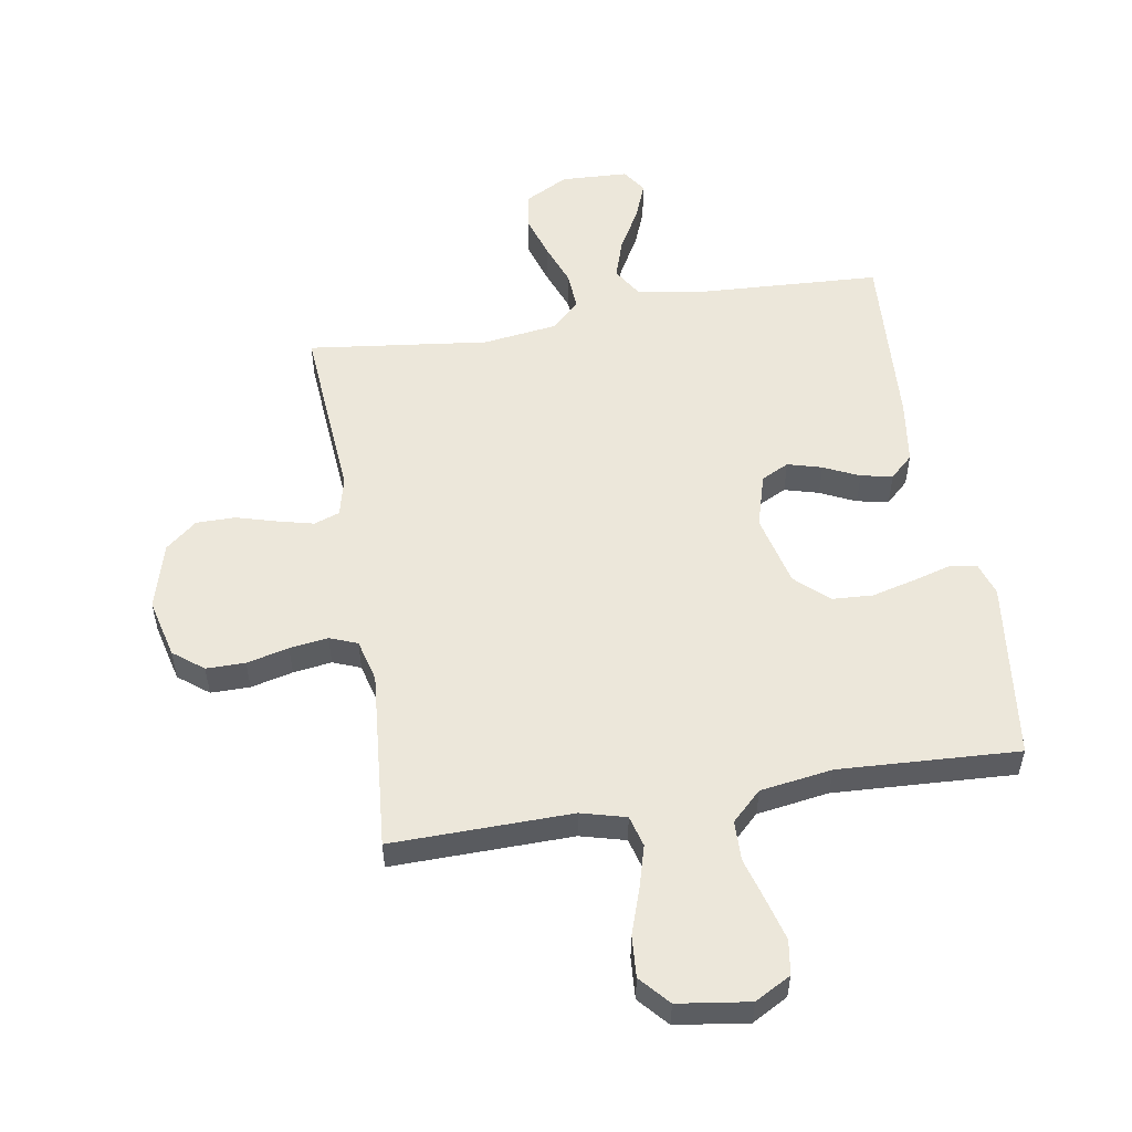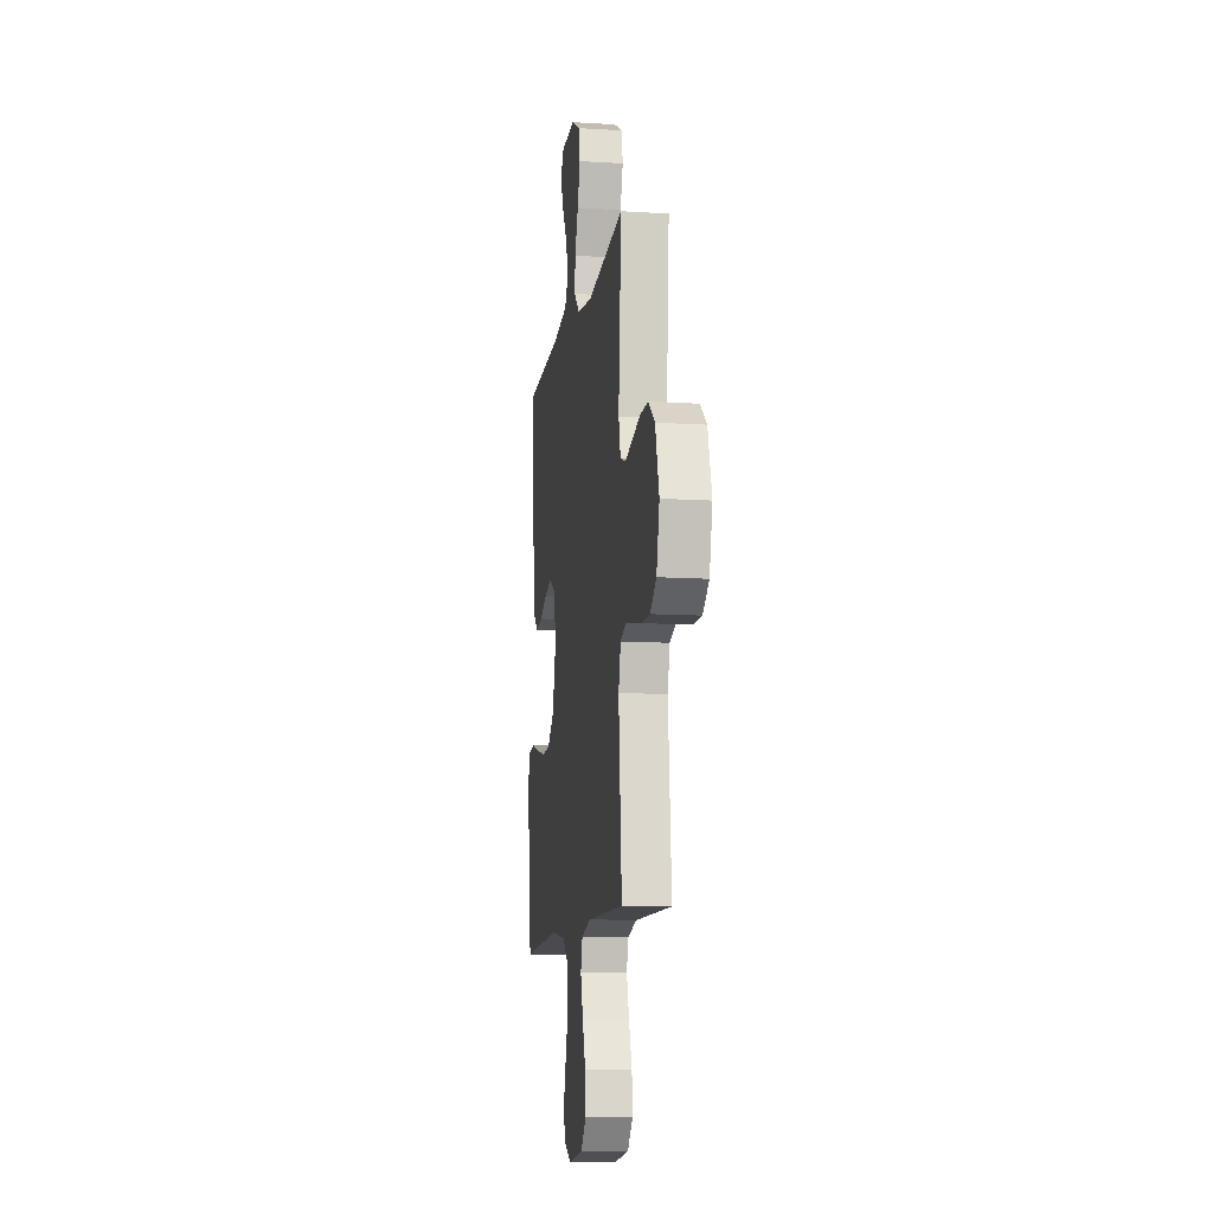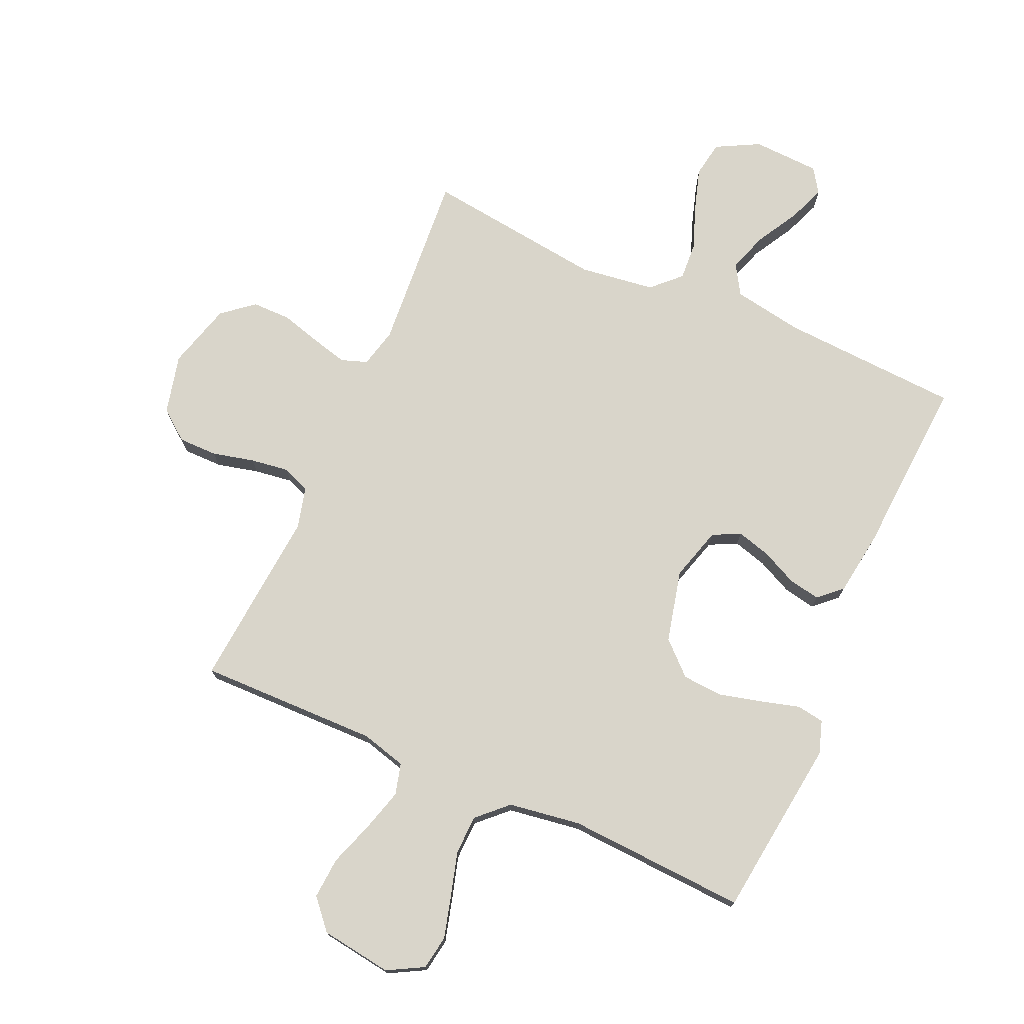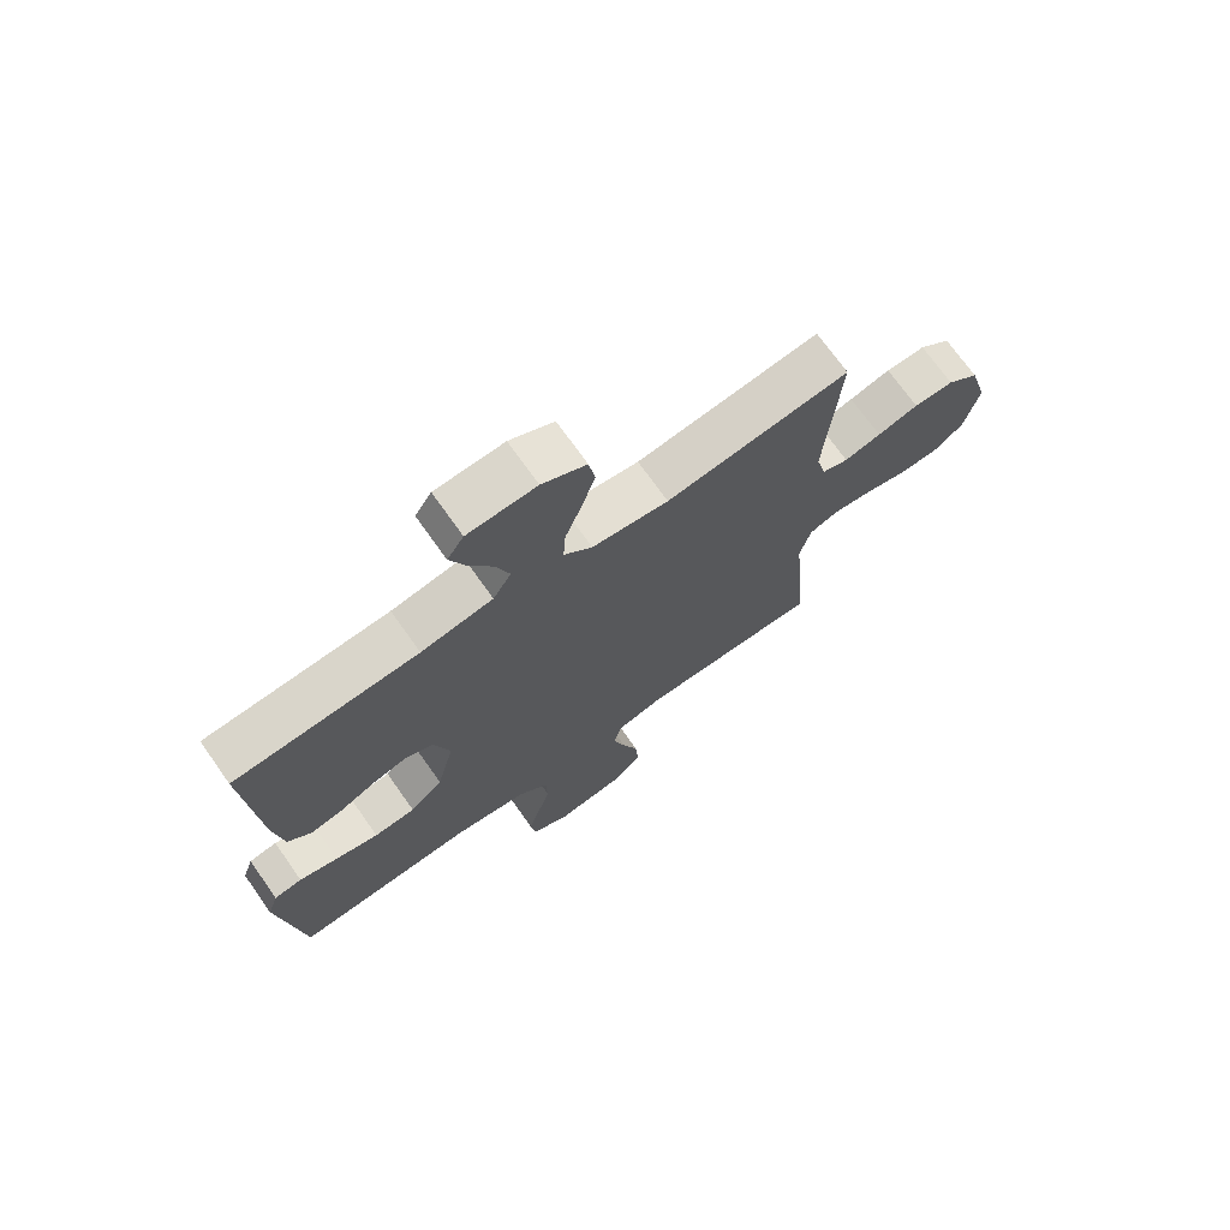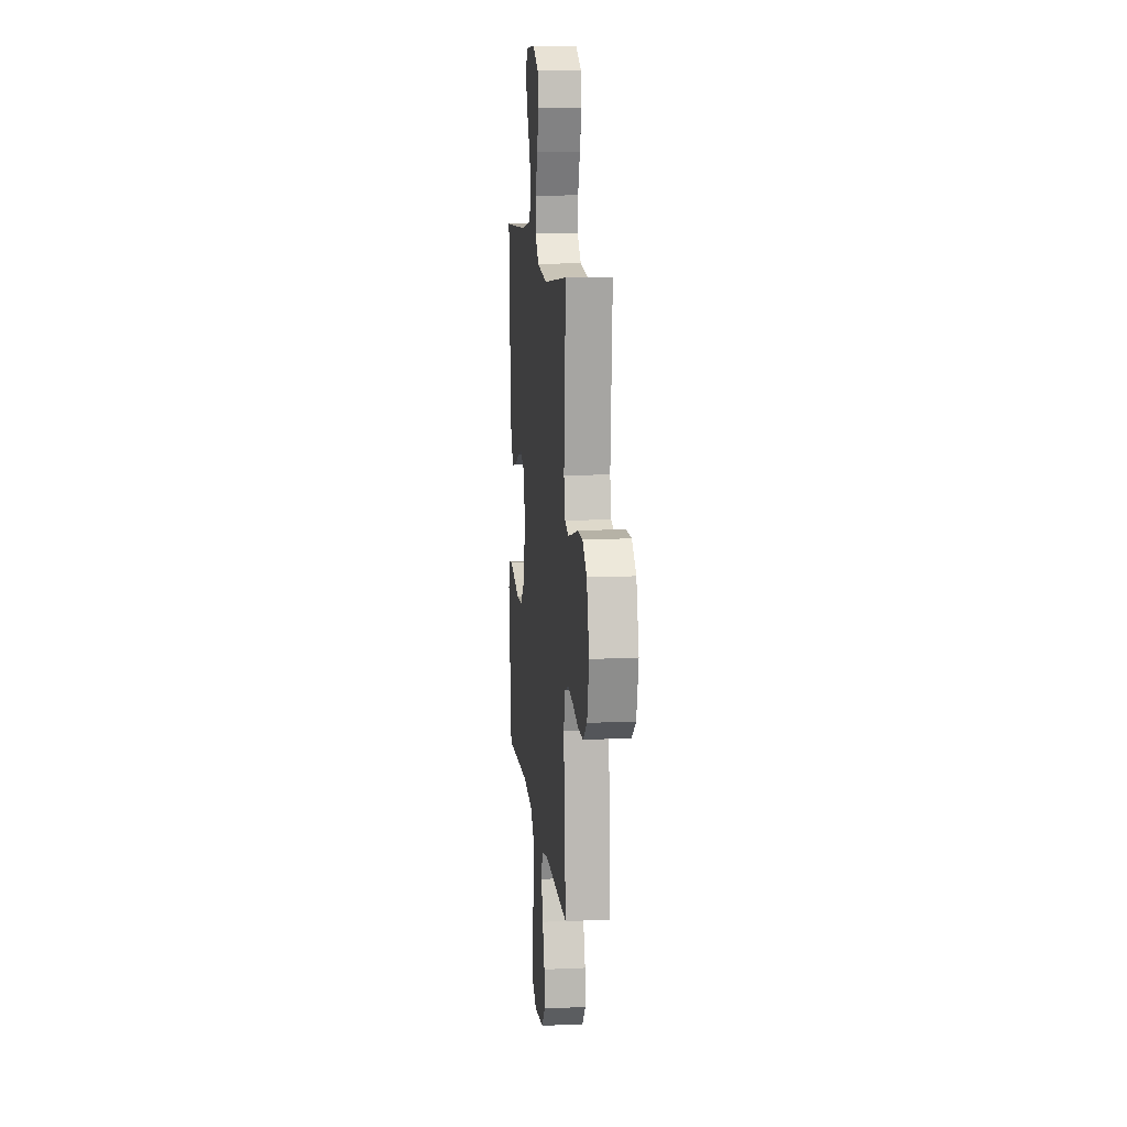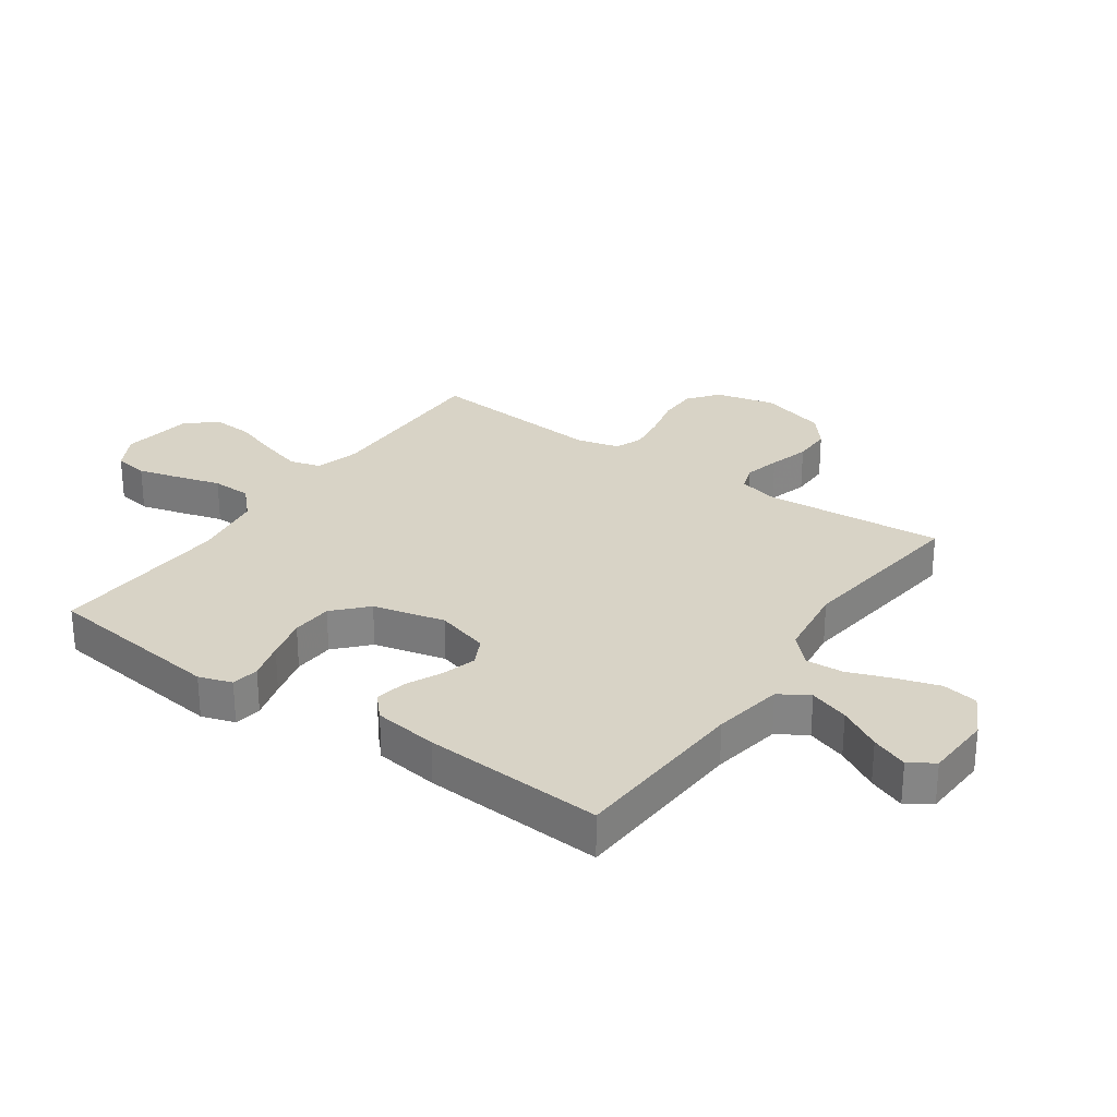
<metadata>
{"format":"obj","ext":"obj","renderer":"f3d","projection":"perspective","resolution":1024,"background":"white","views":[{"elev":54.0,"azim":170.5,"up":"+Y"},{"elev":-11.2,"azim":81.2,"up":"+Z"},{"elev":74.5,"azim":-156.0,"up":"+Y"},{"elev":71.9,"azim":-35.3,"up":"+Z"},{"elev":12.2,"azim":84.0,"up":"+Z"},{"elev":28.1,"azim":-55.0,"up":"+Y"}]}
</metadata>
<code>
v -0.5 0.07 0.5
v -0.2 0.07 0.516
v -0.083 0.07 0.536
v -0.053 0.07 0.585
v -0.075 0.07 0.651
v -0.115 0.07 0.722
v -0.139 0.07 0.783
v -0.112 0.07 0.824
v 0 0.07 0.829
v 0.072 0.07 0.791
v 0.082 0.07 0.731
v 0.06 0.07 0.66
v 0.033 0.07 0.588
v 0.029 0.07 0.525
v 0.075 0.07 0.48
v 0.2 0.07 0.463
v 0.5 0.07 0.5
v 0.477 0.07 0.2
v 0.493 0.07 0.134
v 0.536 0.07 0.119
v 0.596 0.07 0.134
v 0.663 0.07 0.153
v 0.728 0.07 0.153
v 0.78 0.07 0.11
v 0.811 0.07 0
v 0.787 0.07 -0.099
v 0.737 0.07 -0.138
v 0.672 0.07 -0.138
v 0.602 0.07 -0.121
v 0.538 0.07 -0.112
v 0.492 0.07 -0.13
v 0.474 0.07 -0.2
v 0.5 0.07 -0.5
v 0.2 0.07 -0.495
v 0.125 0.07 -0.515
v 0.111 0.07 -0.567
v 0.131 0.07 -0.637
v 0.157 0.07 -0.713
v 0.162 0.07 -0.782
v 0.119 0.07 -0.831
v 0 0.07 -0.848
v -0.06 0.07 -0.815
v -0.069 0.07 -0.758
v -0.05 0.07 -0.688
v -0.029 0.07 -0.615
v -0.031 0.07 -0.549
v -0.08 0.07 -0.502
v -0.2 0.07 -0.484
v -0.5 0.07 -0.5
v -0.537 0.07 -0.2
v -0.519 0.07 -0.145
v -0.473 0.07 -0.138
v -0.409 0.07 -0.156
v -0.338 0.07 -0.174
v -0.27 0.07 -0.17
v -0.216 0.07 -0.12
v -0.187 0.07 0
v -0.213 0.07 0.089
v -0.259 0.07 0.112
v -0.316 0.07 0.096
v -0.375 0.07 0.068
v -0.428 0.07 0.058
v -0.466 0.07 0.093
v -0.481 0.07 0.2
v -0.5 0 0.5
v -0.2 0 0.516
v -0.083 0 0.536
v -0.053 0 0.585
v -0.075 0 0.651
v -0.115 0 0.722
v -0.139 0 0.783
v -0.112 0 0.824
v 0 0 0.829
v 0.072 0 0.791
v 0.082 0 0.731
v 0.06 0 0.66
v 0.033 0 0.588
v 0.029 0 0.525
v 0.075 0 0.48
v 0.2 0 0.463
v 0.5 0 0.5
v 0.477 0 0.2
v 0.493 0 0.134
v 0.536 0 0.119
v 0.596 0 0.134
v 0.663 0 0.153
v 0.728 0 0.153
v 0.78 0 0.11
v 0.811 0 0
v 0.787 0 -0.099
v 0.737 0 -0.138
v 0.672 0 -0.138
v 0.602 0 -0.121
v 0.538 0 -0.112
v 0.492 0 -0.13
v 0.474 0 -0.2
v 0.5 0 -0.5
v 0.2 0 -0.495
v 0.125 0 -0.515
v 0.111 0 -0.567
v 0.131 0 -0.637
v 0.157 0 -0.713
v 0.162 0 -0.782
v 0.119 0 -0.831
v 0 0 -0.848
v -0.06 0 -0.815
v -0.069 0 -0.758
v -0.05 0 -0.688
v -0.029 0 -0.615
v -0.031 0 -0.549
v -0.08 0 -0.502
v -0.2 0 -0.484
v -0.5 0 -0.5
v -0.537 0 -0.2
v -0.519 0 -0.145
v -0.473 0 -0.138
v -0.409 0 -0.156
v -0.338 0 -0.174
v -0.27 0 -0.17
v -0.216 0 -0.12
v -0.187 0 0
v -0.213 0 0.089
v -0.259 0 0.112
v -0.316 0 0.096
v -0.375 0 0.068
v -0.428 0 0.058
v -0.466 0 0.093
v -0.481 0 0.2
f 64 1 2
f 63 64 2
f 62 63 2
f 61 62 2
f 60 61 2
f 59 60 2 3
f 58 59 3 4
f 57 58 4
f 51 52 53
f 50 51 53
f 49 50 53
f 48 49 53
f 47 48 53 54
f 46 47 54 55
f 43 44 45
f 42 43 45
f 41 42 45
f 40 41 45
f 39 40 45
f 38 39 45
f 37 38 45
f 36 37 45 46
f 46 55 56
f 36 46 56
f 35 36 56
f 32 33 34
f 35 56 57
f 34 35 57
f 32 34 57
f 31 32 57
f 27 28 29
f 26 27 29
f 25 26 29
f 24 25 29
f 23 24 29
f 22 23 29
f 21 22 29
f 20 21 29 30
f 16 17 18
f 15 16 18 19
f 11 12 13
f 10 11 13
f 9 10 13
f 8 9 13
f 7 8 13
f 6 7 13
f 5 6 13
f 4 5 13 14
f 57 4 14 15
f 30 31 57
f 20 30 57
f 19 20 57
f 15 19 57
f 66 65 128
f 66 128 127
f 66 127 126
f 66 126 125
f 66 125 124
f 67 66 124 123
f 68 67 123 122
f 68 122 121
f 117 116 115
f 117 115 114
f 117 114 113
f 117 113 112
f 118 117 112 111
f 119 118 111 110
f 109 108 107
f 109 107 106
f 109 106 105
f 109 105 104
f 109 104 103
f 109 103 102
f 109 102 101
f 110 109 101 100
f 120 119 110
f 120 110 100
f 120 100 99
f 98 97 96
f 121 120 99
f 121 99 98
f 121 98 96
f 121 96 95
f 93 92 91
f 93 91 90
f 93 90 89
f 93 89 88
f 93 88 87
f 93 87 86
f 93 86 85
f 94 93 85 84
f 82 81 80
f 83 82 80 79
f 77 76 75
f 77 75 74
f 77 74 73
f 77 73 72
f 77 72 71
f 77 71 70
f 77 70 69
f 78 77 69 68
f 79 78 68 121
f 121 95 94
f 121 94 84
f 121 84 83
f 121 83 79
f 1 65 66 2
f 2 66 67 3
f 3 67 68 4
f 4 68 69 5
f 5 69 70 6
f 6 70 71 7
f 7 71 72 8
f 8 72 73 9
f 9 73 74 10
f 10 74 75 11
f 11 75 76 12
f 12 76 77 13
f 13 77 78 14
f 14 78 79 15
f 15 79 80 16
f 16 80 81 17
f 17 81 82 18
f 18 82 83 19
f 19 83 84 20
f 20 84 85 21
f 21 85 86 22
f 22 86 87 23
f 23 87 88 24
f 24 88 89 25
f 25 89 90 26
f 26 90 91 27
f 27 91 92 28
f 28 92 93 29
f 29 93 94 30
f 30 94 95 31
f 31 95 96 32
f 32 96 97 33
f 33 97 98 34
f 34 98 99 35
f 35 99 100 36
f 36 100 101 37
f 37 101 102 38
f 38 102 103 39
f 39 103 104 40
f 40 104 105 41
f 41 105 106 42
f 42 106 107 43
f 43 107 108 44
f 44 108 109 45
f 45 109 110 46
f 46 110 111 47
f 47 111 112 48
f 48 112 113 49
f 49 113 114 50
f 50 114 115 51
f 51 115 116 52
f 52 116 117 53
f 53 117 118 54
f 54 118 119 55
f 55 119 120 56
f 56 120 121 57
f 57 121 122 58
f 58 122 123 59
f 59 123 124 60
f 60 124 125 61
f 61 125 126 62
f 62 126 127 63
f 63 127 128 64
f 64 128 65 1

</code>
